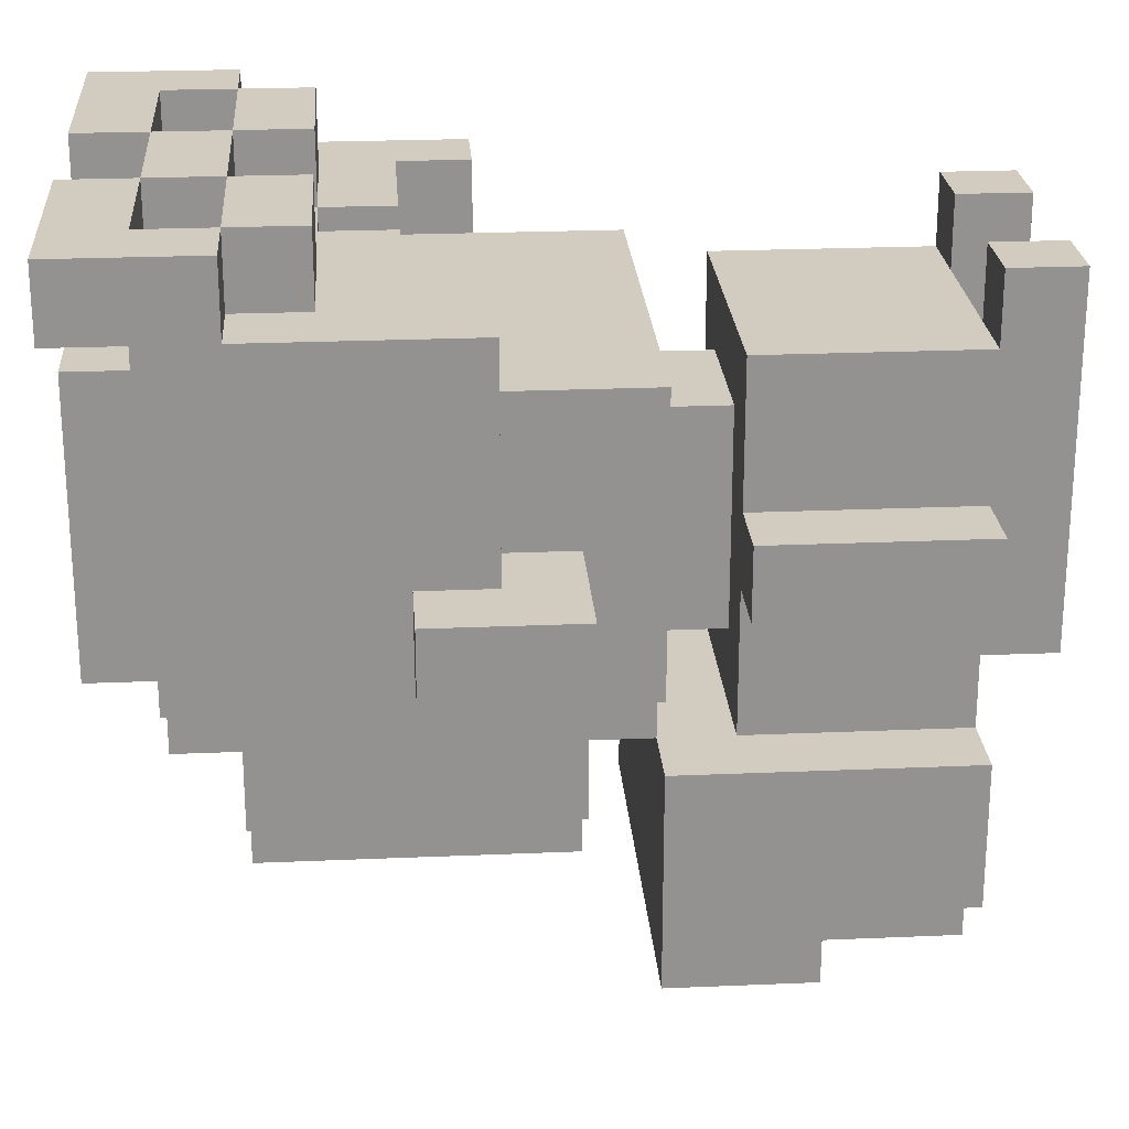
<metadata>
{"format":"obj","ext":"obj","renderer":"f3d","projection":"perspective","resolution":1024,"background":"white","views":[{"elev":23.9,"azim":-94.1,"up":"+Z"}]}
</metadata>
<code>
v -5 6 0.5
v -5 6 -0.5
v -5 8 0.5
v -5 8 -0.5
v -4 6 -0.5
v -4 6 -2.5
v -4 7 3.5
v -4 7 0.5
v -4 7 -0.5
v -4 7 -1.5
v -4 8 3.5
v -4 8 0.5
v -4 8 -0.5
v -4 8 -1.5
v -4 9 3.5
v -4 9 2.5
v -4 9 -0.5
v -4 10 4.5
v -4 10 3.5
v -4 10 2.5
v -4 10 -2.5
v -4 11 3.5
v -4 11 2.5
v -4 12 4.5
v -4 12 3.5
v -3 1 0.5
v -3 1 -0.5
v -3 1 -2.5
v -3 1 -4.5
v -3 2 0.5
v -3 2 -0.5
v -3 3 -4.5
v -3 3 -5.5
v -3 4 0.5
v -3 4 -0.5
v -3 5 2.5
v -3 5 -1.5
v -3 5 -2.5
v -3 5 -5.5
v -3 6 2.5
v -3 6 1.5
v -3 6 0.5
v -3 6 -0.5
v -3 6 -1.5
v -3 6 -2.5
v -3 6 -3.5
v -3 7 2.5
v -3 7 1.5
v -3 7 0.5
v -3 9 4.5
v -3 9 3.5
v -3 10 4.5
v -3 10 3.5
v -3 10 2.5
v -3 10 -1.5
v -3 10 -2.5
v -3 10 -3.5
v -3 11 2.5
v -3 11 -1.5
v -2 0 3.5
v -2 0 -1.5
v -2 1 3.5
v -2 1 2.5
v -2 1 0.5
v -2 1 -0.5
v -2 1 -1.5
v -2 1 -2.5
v -2 1 -4.5
v -2 1 -5.5
v -2 2 2.5
v -2 2 1.5
v -2 2 0.5
v -2 2 -0.5
v -2 3 2.5
v -2 3 1.5
v -2 3 -4.5
v -2 3 -5.5
v -2 4 2.5
v -2 4 0.5
v -2 4 -0.5
v -2 4 -1.5
v -2 4 -2.5
v -2 5 -1.5
v -2 5 -2.5
v -2 6 -1.5
v -2 6 -2.5
v -2 10 -1.5
v -2 10 -2.5
v -2 11 2.5
v -2 11 -1.5
v -2 11 -2.5
v -2 12 2.5
v -2 12 -1.5
v -1 3 -5.5
v -1 3 -6.5
v -1 4 1.5
v -1 4 -1.5
v -1 4 -5.5
v -1 4 -6.5
v -1 5 1.5
v -1 5 -1.5
v -1 10 4.5
v -1 10 3.5
v -1 11 4.5
v -1 11 3.5
v 1 0 3.5
v 1 0 -1.5
v 1 1 3.5
v 1 1 2.5
v 1 1 1.5
v 1 1 -1.5
v 1 8 3.5
v 1 8 2.5
v 1 9 4.5
v 1 9 3.5
v 1 9 2.5
v 1 10 4.5
v 1 10 3.5
v 1 11 4.5
v 1 11 3.5
v 1 12 4.5
v 1 12 3.5
v 3 7 3.5
v 3 7 2.5
v 3 8 3.5
v 3 8 2.5
v 3 10 4.5
v 3 10 3.5
v 3 11 4.5
v 3 11 3.5
v -3 10 4.5
v -3 10 3.5
v -3 11 4.5
v -3 11 3.5
v -2 7 3.5
v -2 7 2.5
v -2 8 3.5
v -2 8 2.5
v -1 0 3.5
v -1 0 -1.5
v -1 1 3.5
v -1 1 2.5
v -1 1 1.5
v -1 1 -1.5
v -1 9 4.5
v -1 9 3.5
v -1 10 4.5
v -1 10 3.5
v -1 11 4.5
v -1 11 3.5
v -1 12 4.5
v -1 12 3.5
v 0 8 3.5
v 0 8 2.5
v 0 9 3.5
v 0 9 2.5
v 1 3 -5.5
v 1 3 -6.5
v 1 4 1.5
v 1 4 -1.5
v 1 4 -5.5
v 1 4 -6.5
v 1 5 1.5
v 1 5 -1.5
v 1 10 4.5
v 1 10 3.5
v 1 11 4.5
v 1 11 3.5
v 2 0 3.5
v 2 0 -1.5
v 2 1 3.5
v 2 1 2.5
v 2 1 0.5
v 2 1 -0.5
v 2 1 -1.5
v 2 1 -2.5
v 2 1 -4.5
v 2 1 -5.5
v 2 2 2.5
v 2 2 1.5
v 2 2 0.5
v 2 2 -0.5
v 2 3 2.5
v 2 3 1.5
v 2 3 -4.5
v 2 3 -5.5
v 2 4 2.5
v 2 4 0.5
v 2 4 -0.5
v 2 4 -1.5
v 2 4 -2.5
v 2 5 -1.5
v 2 5 -2.5
v 2 6 -1.5
v 2 6 -2.5
v 2 8 -2.5
v 2 8 -3.5
v 2 10 -2.5
v 2 10 -3.5
v 3 1 0.5
v 3 1 -0.5
v 3 1 -2.5
v 3 1 -4.5
v 3 2 0.5
v 3 2 -0.5
v 3 3 -4.5
v 3 3 -5.5
v 3 4 0.5
v 3 4 -0.5
v 3 5 2.5
v 3 5 -1.5
v 3 5 -2.5
v 3 5 -5.5
v 3 6 2.5
v 3 6 1.5
v 3 6 0.5
v 3 6 -0.5
v 3 6 -1.5
v 3 6 -2.5
v 3 6 -3.5
v 3 7 2.5
v 3 7 1.5
v 3 7 0.5
v 3 8 -2.5
v 3 8 -3.5
v 3 9 4.5
v 3 9 3.5
v 3 10 4.5
v 3 10 3.5
v 3 10 2.5
v 3 10 -2.5
v 3 11 2.5
v 3 11 -1.5
v 3 11 -2.5
v 3 12 2.5
v 3 12 -1.5
v 4 6 -0.5
v 4 6 -2.5
v 4 7 3.5
v 4 7 0.5
v 4 7 -0.5
v 4 7 -1.5
v 4 8 3.5
v 4 8 0.5
v 4 8 -0.5
v 4 8 -1.5
v 4 9 3.5
v 4 9 2.5
v 4 9 -0.5
v 4 10 4.5
v 4 10 3.5
v 4 10 2.5
v 4 10 -2.5
v 4 11 3.5
v 4 11 2.5
v 4 12 4.5
v 4 12 3.5
v 5 6 0.5
v 5 6 -0.5
v 5 8 0.5
v 5 8 -0.5
v -4 10 4.5
v -4 12 4.5
v -3 9 4.5
v -3 10 4.5
v -3 11 4.5
v -1 9 4.5
v -1 10 4.5
v -1 11 4.5
v -1 12 4.5
v 1 9 4.5
v 1 10 4.5
v 1 11 4.5
v 1 12 4.5
v 3 9 4.5
v 3 10 4.5
v 3 11 4.5
v 4 10 4.5
v 4 12 4.5
v -4 7 3.5
v -4 8 3.5
v -4 9 3.5
v -4 10 3.5
v -3 8 3.5
v -3 9 3.5
v -3 10 3.5
v -3 11 3.5
v -2 0 3.5
v -2 1 3.5
v -2 7 3.5
v -2 8 3.5
v -2 10 3.5
v -2 11 3.5
v -1 0 3.5
v -1 1 3.5
v -1 9 3.5
v -1 10 3.5
v -1 11 3.5
v 0 8 3.5
v 0 9 3.5
v 1 0 3.5
v 1 1 3.5
v 1 8 3.5
v 1 9 3.5
v 1 10 3.5
v 1 11 3.5
v 2 0 3.5
v 2 1 3.5
v 2 10 3.5
v 2 11 3.5
v 3 7 3.5
v 3 8 3.5
v 3 9 3.5
v 3 10 3.5
v 3 11 3.5
v 4 7 3.5
v 4 8 3.5
v 4 9 3.5
v 4 10 3.5
v -3 5 2.5
v -3 6 2.5
v -3 7 2.5
v -2 1 2.5
v -2 2 2.5
v -2 3 2.5
v -2 4 2.5
v -2 7 2.5
v -2 8 2.5
v -2 11 2.5
v -2 12 2.5
v -1 1 2.5
v -1 2 2.5
v -1 3 2.5
v -1 4 2.5
v -1 5 2.5
v -1 6 2.5
v -1 7 2.5
v -1 8 2.5
v -1 11 2.5
v 0 2 2.5
v 0 3 2.5
v 0 5 2.5
v 0 7 2.5
v 0 8 2.5
v 0 9 2.5
v 1 1 2.5
v 1 2 2.5
v 1 3 2.5
v 1 4 2.5
v 1 6 2.5
v 1 7 2.5
v 1 8 2.5
v 1 9 2.5
v 1 11 2.5
v 2 1 2.5
v 2 2 2.5
v 2 3 2.5
v 2 4 2.5
v 2 11 2.5
v 3 5 2.5
v 3 6 2.5
v 3 7 2.5
v 3 8 2.5
v 3 11 2.5
v 3 12 2.5
v -1 4 1.5
v -1 5 1.5
v 0 5 1.5
v 1 4 1.5
v 1 5 1.5
v -5 6 0.5
v -5 8 0.5
v -4 6 0.5
v -4 7 0.5
v -4 8 0.5
v -3 1 0.5
v -3 2 0.5
v -3 4 0.5
v -3 6 0.5
v -3 7 0.5
v -2 1 0.5
v -2 2 0.5
v -2 4 0.5
v 2 1 0.5
v 2 2 0.5
v 2 4 0.5
v 3 1 0.5
v 3 2 0.5
v 3 4 0.5
v 3 6 0.5
v 3 7 0.5
v 4 6 0.5
v 4 7 0.5
v 4 8 0.5
v 5 6 0.5
v 5 8 0.5
v -3 1 -2.5
v -3 5 -2.5
v -2 1 -2.5
v -2 4 -2.5
v -2 5 -2.5
v 2 1 -2.5
v 2 4 -2.5
v 2 5 -2.5
v 3 1 -2.5
v 3 5 -2.5
v -4 11 3.5
v -4 12 3.5
v -3 11 3.5
v -2 11 3.5
v -1 11 3.5
v -1 12 3.5
v 1 11 3.5
v 1 12 3.5
v 2 11 3.5
v 3 11 3.5
v 4 11 3.5
v 4 12 3.5
v -4 10 2.5
v -4 11 2.5
v -3 10 2.5
v -3 11 2.5
v 3 10 2.5
v 3 11 2.5
v 4 10 2.5
v 4 11 2.5
v -5 6 -0.5
v -5 8 -0.5
v -4 6 -0.5
v -4 7 -0.5
v -4 8 -0.5
v -3 1 -0.5
v -3 2 -0.5
v -3 4 -0.5
v -2 1 -0.5
v -2 2 -0.5
v -2 4 -0.5
v 2 1 -0.5
v 2 2 -0.5
v 2 4 -0.5
v 3 1 -0.5
v 3 2 -0.5
v 3 4 -0.5
v 4 6 -0.5
v 4 7 -0.5
v 4 8 -0.5
v 5 6 -0.5
v 5 8 -0.5
v -3 5 -1.5
v -3 6 -1.5
v -3 10 -1.5
v -3 11 -1.5
v -2 0 -1.5
v -2 1 -1.5
v -2 5 -1.5
v -2 6 -1.5
v -2 10 -1.5
v -2 11 -1.5
v -2 12 -1.5
v -1 0 -1.5
v -1 1 -1.5
v -1 4 -1.5
v -1 5 -1.5
v 1 0 -1.5
v 1 1 -1.5
v 1 4 -1.5
v 1 5 -1.5
v 2 0 -1.5
v 2 1 -1.5
v 2 5 -1.5
v 2 6 -1.5
v 3 5 -1.5
v 3 6 -1.5
v 3 11 -1.5
v 3 12 -1.5
v -4 6 -2.5
v -4 10 -2.5
v -3 6 -2.5
v -3 10 -2.5
v -2 5 -2.5
v -2 6 -2.5
v -2 10 -2.5
v -2 11 -2.5
v 2 5 -2.5
v 2 6 -2.5
v 2 8 -2.5
v 2 10 -2.5
v 3 6 -2.5
v 3 8 -2.5
v 3 10 -2.5
v 3 11 -2.5
v 4 6 -2.5
v 4 10 -2.5
v -3 6 -3.5
v -3 10 -3.5
v 2 8 -3.5
v 2 10 -3.5
v 3 6 -3.5
v 3 8 -3.5
v -3 1 -4.5
v -3 3 -4.5
v -2 1 -4.5
v -2 3 -4.5
v 2 1 -4.5
v 2 3 -4.5
v 3 1 -4.5
v 3 3 -4.5
v -3 3 -5.5
v -3 5 -5.5
v -2 1 -5.5
v -2 3 -5.5
v -1 3 -5.5
v -1 4 -5.5
v 1 3 -5.5
v 1 4 -5.5
v 2 1 -5.5
v 2 3 -5.5
v 3 3 -5.5
v 3 5 -5.5
v -1 3 -6.5
v -1 4 -6.5
v 1 3 -6.5
v 1 4 -6.5
v -2 0 3.5
v -1 0 3.5
v 1 0 3.5
v 2 0 3.5
v -2 0 -1.5
v -1 0 -1.5
v 1 0 -1.5
v 2 0 -1.5
v -1 1 2.5
v 1 1 2.5
v -1 1 1.5
v 1 1 1.5
v -3 1 0.5
v -2 1 0.5
v 2 1 0.5
v 3 1 0.5
v -3 1 -0.5
v -2 1 -0.5
v 2 1 -0.5
v 3 1 -0.5
v -2 1 -1.5
v -1 1 -1.5
v 1 1 -1.5
v 2 1 -1.5
v -3 1 -2.5
v -2 1 -2.5
v -1 1 -2.5
v 1 1 -2.5
v 2 1 -2.5
v 3 1 -2.5
v -3 1 -4.5
v -2 1 -4.5
v 2 1 -4.5
v 3 1 -4.5
v -2 1 -5.5
v 2 1 -5.5
v -3 3 -4.5
v -2 3 -4.5
v 2 3 -4.5
v 3 3 -4.5
v -3 3 -5.5
v -2 3 -5.5
v -1 3 -5.5
v 1 3 -5.5
v 2 3 -5.5
v 3 3 -5.5
v -1 3 -6.5
v 1 3 -6.5
v -3 5 2.5
v -1 5 2.5
v 0 5 2.5
v 3 5 2.5
v -1 5 1.5
v 0 5 1.5
v 1 5 1.5
v -3 5 -1.5
v -2 5 -1.5
v -1 5 -1.5
v 1 5 -1.5
v 2 5 -1.5
v 3 5 -1.5
v -2 5 -2.5
v 2 5 -2.5
v -5 6 0.5
v -4 6 0.5
v -3 6 0.5
v 3 6 0.5
v 4 6 0.5
v 5 6 0.5
v -5 6 -0.5
v -4 6 -0.5
v -3 6 -0.5
v 3 6 -0.5
v 4 6 -0.5
v 5 6 -0.5
v -3 6 -1.5
v -2 6 -1.5
v 2 6 -1.5
v 3 6 -1.5
v -4 6 -2.5
v -3 6 -2.5
v -2 6 -2.5
v 2 6 -2.5
v 3 6 -2.5
v 4 6 -2.5
v -3 6 -3.5
v 3 6 -3.5
v -4 7 3.5
v -2 7 3.5
v 3 7 3.5
v 4 7 3.5
v -3 7 2.5
v -2 7 2.5
v 3 7 2.5
v -3 7 1.5
v 3 7 1.5
v -4 7 0.5
v -3 7 0.5
v 3 7 0.5
v 4 7 0.5
v -2 8 3.5
v 0 8 3.5
v 1 8 3.5
v 3 8 3.5
v -2 8 2.5
v -1 8 2.5
v 0 8 2.5
v 1 8 2.5
v 3 8 2.5
v -3 9 4.5
v -1 9 4.5
v 1 9 4.5
v 3 9 4.5
v -3 9 3.5
v -1 9 3.5
v 0 9 3.5
v 1 9 3.5
v 3 9 3.5
v 0 9 2.5
v 1 9 2.5
v -4 10 4.5
v -3 10 4.5
v -1 10 4.5
v 1 10 4.5
v 3 10 4.5
v 4 10 4.5
v -4 10 3.5
v -3 10 3.5
v -1 10 3.5
v 1 10 3.5
v 3 10 3.5
v 4 10 3.5
v -3 11 4.5
v -1 11 4.5
v 1 11 4.5
v 3 11 4.5
v -3 11 3.5
v -2 11 3.5
v -1 11 3.5
v 1 11 3.5
v 2 11 3.5
v 3 11 3.5
v -2 1 3.5
v -1 1 3.5
v 1 1 3.5
v 2 1 3.5
v -2 1 2.5
v -1 1 2.5
v 1 1 2.5
v 2 1 2.5
v -2 4 2.5
v -1 4 2.5
v 1 4 2.5
v 2 4 2.5
v -1 4 1.5
v 1 4 1.5
v -3 4 0.5
v -2 4 0.5
v 2 4 0.5
v 3 4 0.5
v -3 4 -0.5
v -2 4 -0.5
v 2 4 -0.5
v 3 4 -0.5
v -2 4 -1.5
v -1 4 -1.5
v 1 4 -1.5
v 2 4 -1.5
v -2 4 -2.5
v 2 4 -2.5
v -1 4 -5.5
v 1 4 -5.5
v -1 4 -6.5
v 1 4 -6.5
v -3 5 -2.5
v -2 5 -2.5
v 2 5 -2.5
v 3 5 -2.5
v -3 5 -5.5
v 3 5 -5.5
v -5 8 0.5
v -4 8 0.5
v 4 8 0.5
v 5 8 0.5
v -5 8 -0.5
v -4 8 -0.5
v 4 8 -0.5
v 5 8 -0.5
v 2 8 -2.5
v 3 8 -2.5
v 2 8 -3.5
v 3 8 -3.5
v -3 10 4.5
v -1 10 4.5
v 1 10 4.5
v 3 10 4.5
v -3 10 3.5
v -2 10 3.5
v -1 10 3.5
v 1 10 3.5
v 2 10 3.5
v 3 10 3.5
v -4 10 2.5
v -3 10 2.5
v 3 10 2.5
v 4 10 2.5
v -3 10 -1.5
v -2 10 -1.5
v -4 10 -2.5
v -3 10 -2.5
v -2 10 -2.5
v 2 10 -2.5
v 3 10 -2.5
v 4 10 -2.5
v -3 10 -3.5
v 2 10 -3.5
v -1 11 4.5
v 1 11 4.5
v -4 11 3.5
v -3 11 3.5
v -2 11 3.5
v -1 11 3.5
v 1 11 3.5
v 2 11 3.5
v 3 11 3.5
v 4 11 3.5
v -4 11 2.5
v -3 11 2.5
v -2 11 2.5
v -1 11 2.5
v 1 11 2.5
v 2 11 2.5
v 3 11 2.5
v 4 11 2.5
v -3 11 -1.5
v -2 11 -1.5
v 3 11 -1.5
v -2 11 -2.5
v 3 11 -2.5
v -4 12 4.5
v -1 12 4.5
v 1 12 4.5
v 4 12 4.5
v -4 12 3.5
v -1 12 3.5
v 1 12 3.5
v 4 12 3.5
v -2 12 2.5
v 3 12 2.5
v -2 12 -1.5
v 3 12 -1.5
f 3 2 1
f 4 2 3
f 9 6 5
f 10 6 9
f 11 8 7
f 12 8 11
f 13 10 9
f 14 6 10
f 14 10 13
f 15 13 12
f 15 12 11
f 16 13 15
f 17 14 13
f 17 13 16
f 19 16 15
f 20 17 16
f 20 16 19
f 21 6 14
f 21 17 20
f 21 14 17
f 22 20 19
f 22 19 18
f 23 20 22
f 24 22 18
f 25 22 24
f 30 27 26
f 31 27 30
f 32 29 28
f 34 31 30
f 35 31 34
f 38 33 32
f 38 32 28
f 39 33 38
f 40 37 36
f 41 37 40
f 42 37 41
f 43 37 42
f 44 37 43
f 47 41 40
f 48 42 41
f 48 41 47
f 49 42 48
f 52 51 50
f 53 51 52
f 56 46 45
f 57 46 56
f 58 55 54
f 59 55 58
f 62 61 60
f 63 61 62
f 64 61 63
f 65 61 64
f 66 61 65
f 70 64 63
f 71 64 70
f 72 64 71
f 73 66 65
f 74 71 70
f 75 72 71
f 75 71 74
f 76 69 68
f 77 69 76
f 78 75 74
f 79 72 75
f 79 75 78
f 80 66 73
f 81 67 66
f 81 66 80
f 82 67 81
f 85 84 83
f 86 84 85
f 90 88 87
f 91 88 90
f 92 90 89
f 93 90 92
f 98 95 94
f 99 95 98
f 100 97 96
f 101 97 100
f 104 103 102
f 105 103 104
f 108 107 106
f 109 107 108
f 110 107 109
f 111 107 110
f 115 113 112
f 116 113 115
f 117 115 114
f 118 115 117
f 121 120 119
f 122 120 121
f 125 124 123
f 126 124 125
f 129 128 127
f 130 128 129
f 131 132 133
f 133 132 134
f 135 136 137
f 137 136 138
f 139 140 141
f 141 140 142
f 142 140 143
f 143 140 144
f 145 146 147
f 147 146 148
f 149 150 151
f 151 150 152
f 153 154 155
f 155 154 156
f 157 158 161
f 161 158 162
f 159 160 163
f 163 160 164
f 165 166 167
f 167 166 168
f 169 170 171
f 171 170 172
f 172 170 173
f 173 170 174
f 174 170 175
f 172 173 179
f 179 173 180
f 180 173 181
f 174 175 182
f 179 180 183
f 180 181 184
f 183 180 184
f 177 178 185
f 185 178 186
f 183 184 187
f 184 181 188
f 187 184 188
f 182 175 189
f 175 176 190
f 189 175 190
f 190 176 191
f 192 193 194
f 194 193 195
f 196 197 198
f 198 197 199
f 200 201 204
f 204 201 205
f 202 203 206
f 204 205 208
f 208 205 209
f 206 207 212
f 202 206 212
f 212 207 213
f 210 211 214
f 214 211 215
f 215 211 216
f 216 211 217
f 217 211 218
f 214 215 221
f 215 216 222
f 221 215 222
f 222 216 223
f 219 220 224
f 224 220 225
f 226 227 228
f 228 227 229
f 230 231 232
f 232 231 233
f 233 231 234
f 232 233 235
f 235 233 236
f 237 238 241
f 241 238 242
f 239 240 243
f 243 240 244
f 241 242 245
f 242 238 246
f 245 242 246
f 244 245 247
f 243 244 247
f 247 245 248
f 245 246 249
f 248 245 249
f 247 248 251
f 248 249 252
f 251 248 252
f 246 238 253
f 252 249 253
f 249 246 253
f 251 252 254
f 250 251 254
f 254 252 255
f 250 254 256
f 256 254 257
f 258 259 260
f 260 259 261
f 265 263 262
f 266 263 265
f 267 265 264
f 268 265 267
f 269 263 266
f 270 263 269
f 272 269 268
f 273 269 272
f 275 272 271
f 276 272 275
f 277 274 273
f 278 277 276
f 279 274 277
f 279 277 278
f 284 281 280
f 284 282 281
f 285 283 282
f 285 282 284
f 286 283 285
f 290 284 280
f 290 285 284
f 291 285 290
f 292 287 286
f 293 287 292
f 294 289 288
f 295 289 294
f 296 285 291
f 297 293 292
f 298 293 297
f 299 296 291
f 299 297 296
f 300 297 299
f 304 297 300
f 305 297 304
f 307 302 301
f 308 302 307
f 309 306 305
f 310 306 309
f 312 304 303
f 313 304 312
f 314 310 309
f 315 310 314
f 316 312 311
f 317 313 312
f 317 312 316
f 318 314 313
f 318 313 317
f 319 314 318
f 327 322 321
f 331 324 323
f 332 325 324
f 332 324 331
f 333 326 325
f 333 325 332
f 334 326 333
f 335 321 320
f 336 327 321
f 336 321 335
f 337 328 327
f 337 327 336
f 338 328 337
f 339 330 329
f 340 332 331
f 340 333 332
f 341 334 333
f 341 333 340
f 342 336 335
f 342 337 336
f 343 338 337
f 343 337 342
f 344 338 343
f 346 340 331
f 347 341 340
f 347 340 346
f 348 334 341
f 348 341 347
f 349 334 348
f 350 343 342
f 350 344 343
f 351 344 350
f 352 345 344
f 352 344 351
f 353 345 352
f 354 330 339
f 355 347 346
f 356 348 347
f 356 347 355
f 357 349 348
f 357 348 356
f 358 349 357
f 359 330 354
f 360 350 342
f 361 351 350
f 361 350 360
f 362 352 351
f 362 351 361
f 363 352 362
f 364 330 359
f 365 330 364
f 368 367 366
f 369 368 366
f 370 368 369
f 373 372 371
f 374 372 373
f 375 372 374
f 379 374 373
f 380 374 379
f 381 377 376
f 382 378 377
f 382 377 381
f 383 378 382
f 387 385 384
f 388 386 385
f 388 385 387
f 389 386 388
f 392 391 390
f 393 391 392
f 395 393 392
f 395 394 393
f 396 394 395
f 399 398 397
f 400 398 399
f 401 398 400
f 403 401 400
f 404 401 403
f 405 403 402
f 405 404 403
f 406 404 405
f 407 408 409
f 409 408 410
f 410 408 411
f 411 408 412
f 413 414 415
f 415 414 416
f 416 414 417
f 417 414 418
f 419 420 421
f 421 420 422
f 423 424 425
f 425 424 426
f 427 428 429
f 429 428 430
f 430 428 431
f 432 433 435
f 433 434 436
f 435 433 436
f 436 434 437
f 438 439 441
f 439 440 442
f 441 439 442
f 442 440 443
f 444 445 447
f 445 446 447
f 447 446 448
f 449 450 455
f 455 450 456
f 451 452 457
f 457 452 458
f 453 454 460
f 460 454 461
f 462 463 466
f 466 463 467
f 464 465 468
f 468 465 469
f 470 471 472
f 472 471 473
f 458 459 474
f 474 459 475
f 476 477 478
f 478 477 479
f 480 481 484
f 484 481 485
f 482 483 487
f 486 487 489
f 487 483 490
f 489 487 490
f 490 483 491
f 488 489 492
f 489 490 492
f 492 490 493
f 494 495 496
f 496 495 497
f 494 496 498
f 498 496 499
f 500 501 502
f 502 501 503
f 504 505 506
f 506 505 507
f 508 509 511
f 511 509 512
f 510 511 512
f 512 509 513
f 510 512 514
f 513 509 515
f 510 514 516
f 514 515 516
f 516 515 517
f 517 515 518
f 515 509 519
f 518 515 519
f 520 521 522
f 522 521 523
f 528 525 524
f 529 525 528
f 530 527 526
f 531 527 530
f 534 533 532
f 535 533 534
f 540 537 536
f 541 537 540
f 542 539 538
f 543 539 542
f 545 535 534
f 546 535 545
f 549 545 544
f 550 546 545
f 550 545 549
f 551 547 546
f 551 546 550
f 552 547 551
f 554 550 549
f 554 553 552
f 554 552 551
f 554 551 550
f 554 549 548
f 555 553 554
f 556 553 555
f 557 553 556
f 558 556 555
f 559 556 558
f 564 561 560
f 565 561 564
f 568 563 562
f 569 563 568
f 570 567 566
f 571 567 570
f 576 573 572
f 576 574 573
f 577 575 574
f 577 574 576
f 578 575 577
f 579 576 572
f 580 576 579
f 581 576 580
f 582 575 578
f 583 575 582
f 584 575 583
f 585 581 580
f 585 583 582
f 585 582 581
f 586 583 585
f 593 588 587
f 594 589 588
f 594 588 593
f 595 589 594
f 596 591 590
f 597 592 591
f 597 591 596
f 598 592 597
f 599 595 594
f 602 597 596
f 603 599 594
f 604 600 599
f 604 599 603
f 605 600 604
f 606 602 601
f 607 597 602
f 607 602 606
f 608 597 607
f 609 605 604
f 609 606 605
f 609 607 606
f 610 607 609
f 615 612 611
f 616 612 615
f 617 614 613
f 618 615 611
f 619 614 617
f 620 618 611
f 621 618 620
f 622 614 619
f 623 614 622
f 628 625 624
f 629 625 628
f 630 625 629
f 631 627 626
f 632 627 631
f 637 634 633
f 638 634 637
f 640 636 635
f 641 636 640
f 642 640 639
f 643 640 642
f 650 645 644
f 651 645 650
f 652 647 646
f 653 647 652
f 654 649 648
f 655 649 654
f 660 657 656
f 661 657 660
f 662 657 661
f 663 659 658
f 664 659 663
f 665 659 664
f 666 667 670
f 670 667 671
f 668 669 672
f 672 669 673
f 674 675 678
f 675 676 678
f 676 677 679
f 678 676 679
f 674 678 681
f 679 677 682
f 680 681 684
f 681 678 685
f 684 681 685
f 682 683 686
f 679 682 686
f 686 683 687
f 685 678 688
f 688 678 689
f 679 686 690
f 690 686 691
f 688 689 692
f 689 690 692
f 690 691 692
f 692 691 693
f 694 695 696
f 696 695 697
f 698 699 702
f 700 701 702
f 699 700 702
f 702 701 703
f 704 705 708
f 708 705 709
f 706 707 710
f 710 707 711
f 712 713 714
f 714 713 715
f 716 717 720
f 720 717 721
f 721 717 722
f 718 719 723
f 723 719 724
f 724 719 725
f 726 727 730
f 726 730 732
f 730 731 732
f 732 731 733
f 733 731 734
f 728 729 736
f 736 729 737
f 734 735 738
f 733 734 738
f 738 735 739
f 740 741 745
f 745 741 746
f 742 743 750
f 743 744 751
f 750 743 751
f 744 745 752
f 751 744 752
f 745 746 753
f 752 745 753
f 746 747 754
f 753 746 754
f 747 748 755
f 754 747 755
f 748 749 756
f 755 748 756
f 756 749 757
f 751 752 758
f 758 752 759
f 759 760 761
f 761 760 762
f 763 764 767
f 767 764 768
f 765 766 769
f 769 766 770
f 771 772 773
f 773 772 774

</code>
